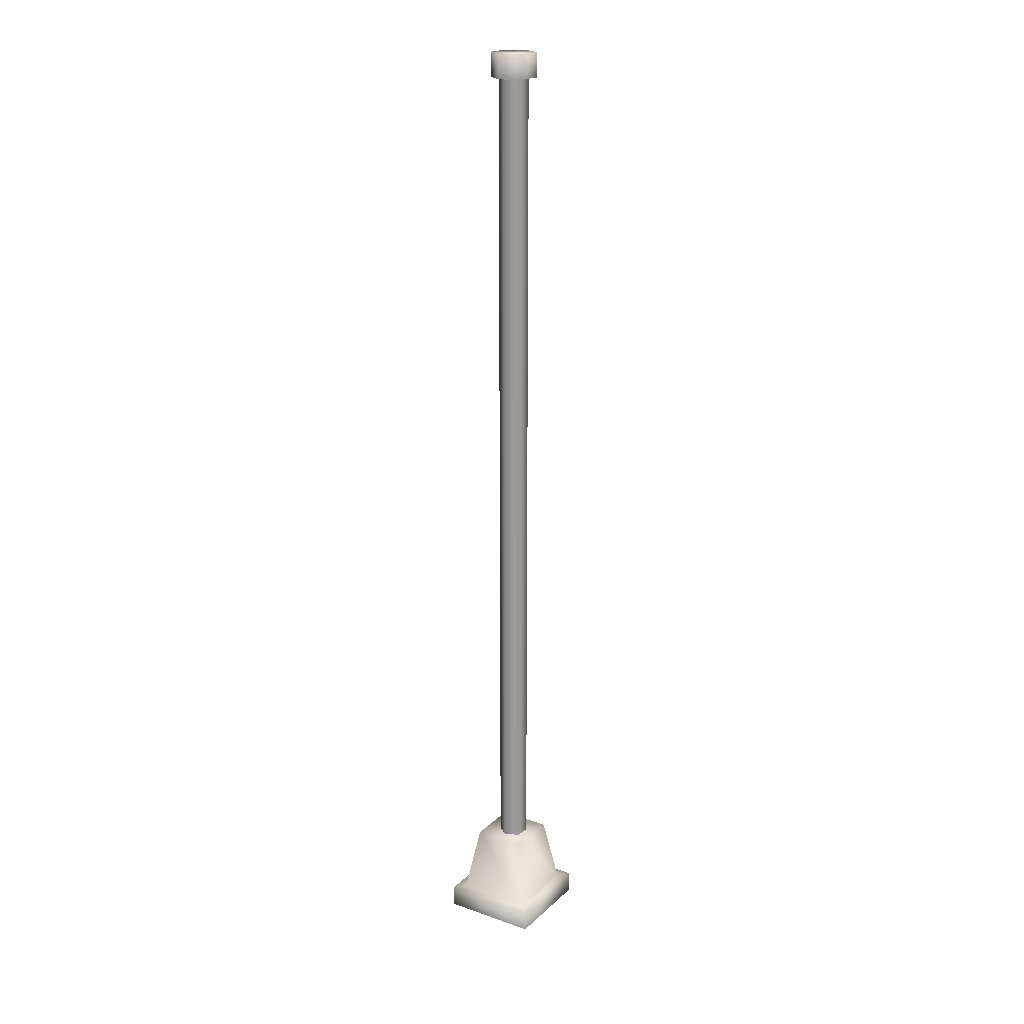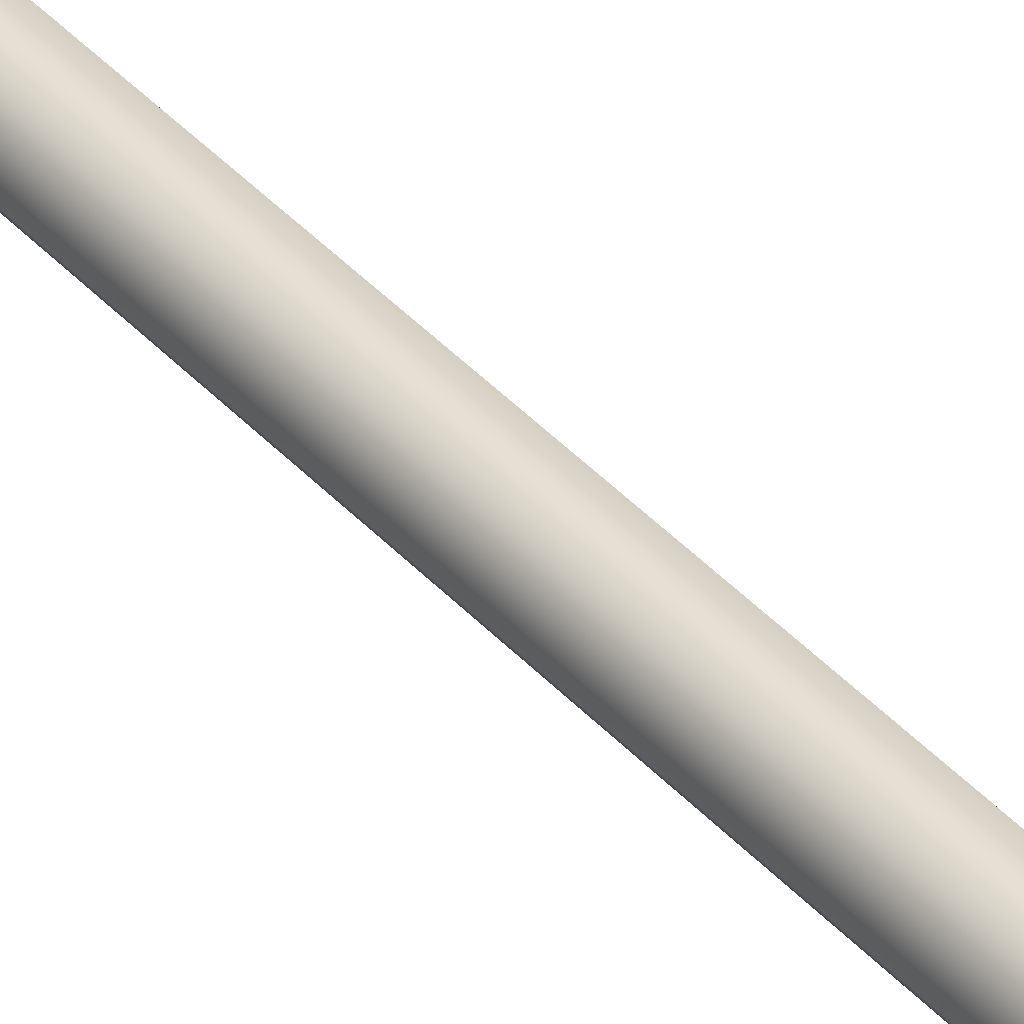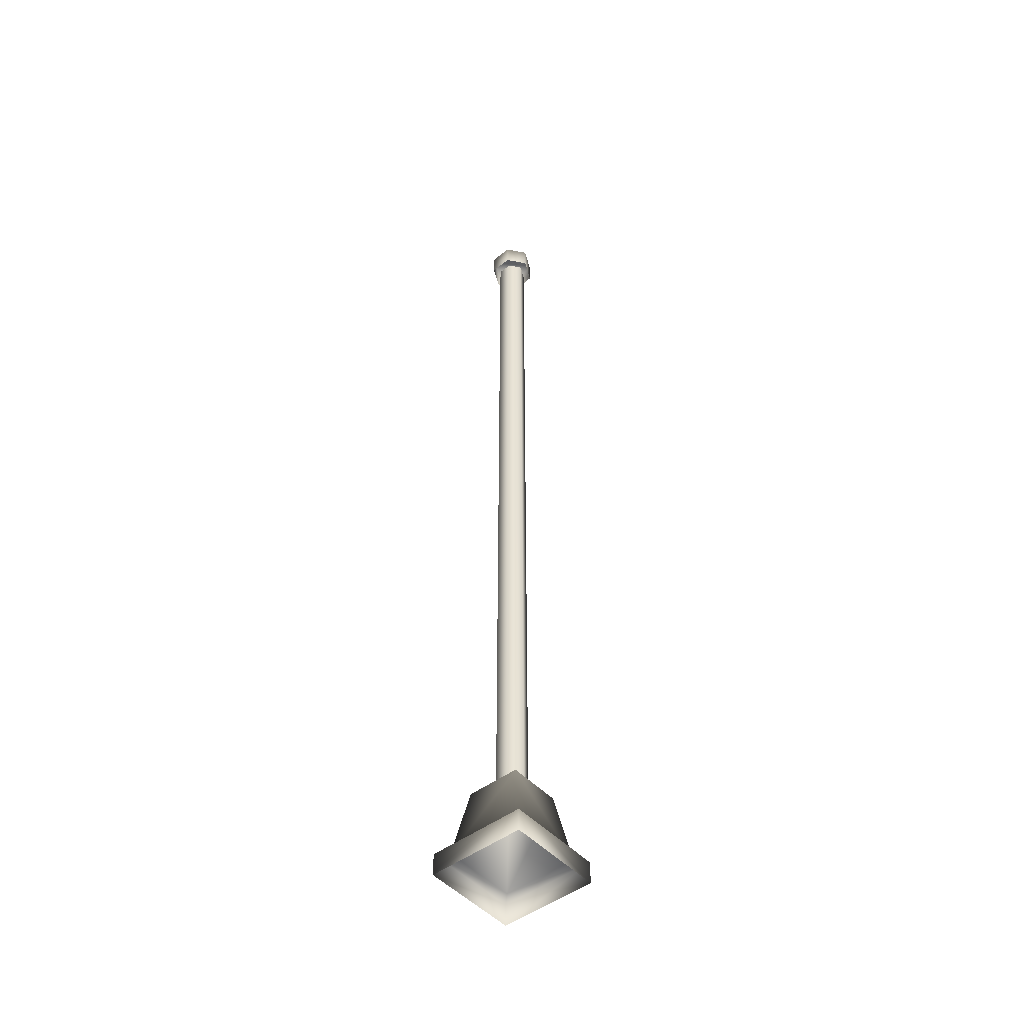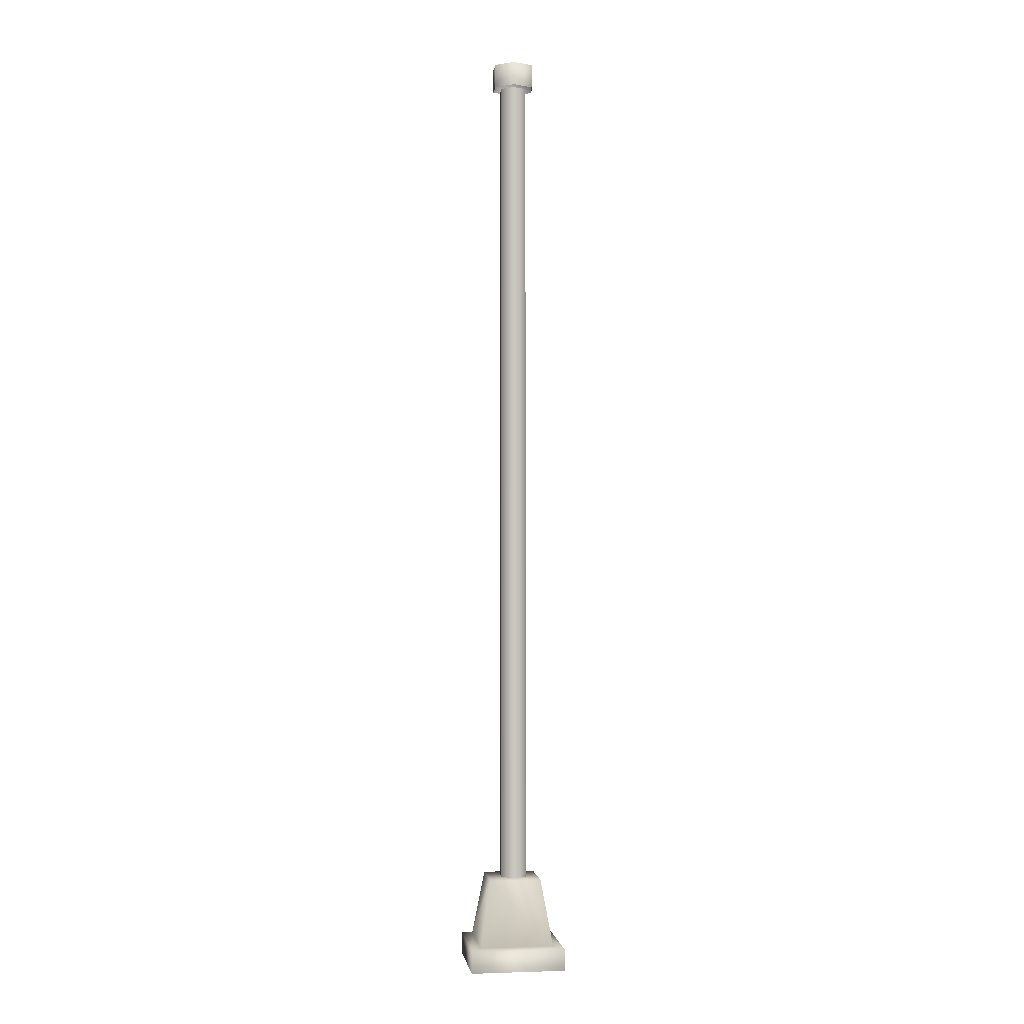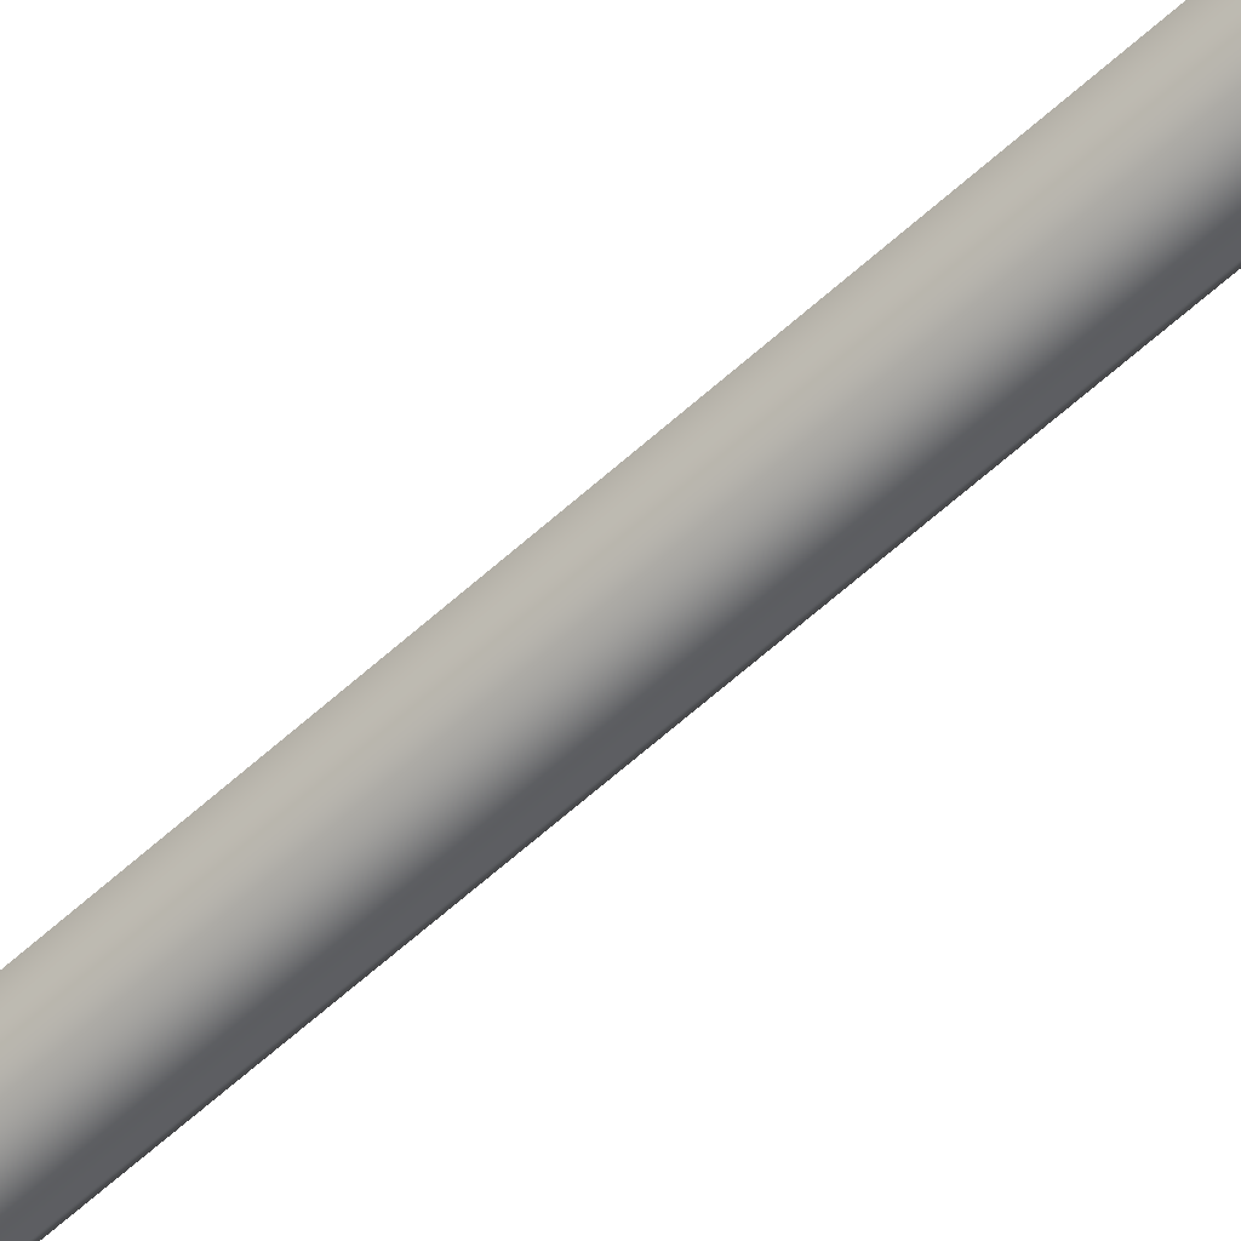
<metadata>
{"format":"obj","ext":"obj","renderer":"f3d","projection":"perspective","resolution":1024,"background":"white","views":[{"elev":20.4,"azim":122.5,"up":"+Y"},{"elev":37.5,"azim":-35.8,"up":"+Z"},{"elev":-48.4,"azim":40.2,"up":"+Y"},{"elev":-1.3,"azim":82.0,"up":"+Y"},{"elev":-61.9,"azim":-47.3,"up":"+Z"}]}
</metadata>
<code>
g febg_tropical_001_pole_01
v 0.2364 0.1628 0.6508
v 0.2364 -1.535e-06 -0.06507
v 0.2364 -1.535e-06 0.6508
v 0.2364 0.1628 -0.06507
v -0.4795 -1.535e-06 -0.06507
v -0.4795 0.1628 -0.06507
v -0.4027 0.1744 0.01199
v 0.161 0.1744 0.01199
v 0.161 0.1744 0.574
v 0.07404 0.6706 0.4885
v 0.07404 0.6706 0.09728
v -0.3172 0.6706 0.09728
v 0.07404 0.6706 0.4885
v -0.3172 0.6706 0.09728
v -0.3172 0.6706 0.4885
v -0.4795 0.1628 -0.06507
v -0.4795 -1.535e-06 0.6508
v -0.4795 -1.535e-06 -0.06507
v -0.4795 0.1628 0.6508
v -0.4027 0.1744 0.01199
v 0.2364 0.1628 0.6508
v 0.2364 -1.535e-06 0.6508
v -0.4026 0.1744 0.574
v -0.3172 0.6706 0.09728
v 0.161 0.1744 0.574
v -0.3172 0.6706 0.4885
v 0.07404 0.6706 0.4885
v -0.06256 3.752 0.1935
v -0.01531 2.677 0.2948
v -0.01531 3.752 0.2948
v -0.06256 2.677 0.1935
v -0.01531 0.5915 0.2948
v -0.1739 3.752 0.1837
v -0.06256 0.5915 0.1935
v -0.1739 2.677 0.1837
v -0.238 3.752 0.2753
v -0.1739 0.5915 0.1837
v -0.238 2.677 0.2753
v -0.1908 3.752 0.3766
v -0.238 0.5915 0.2753
v -0.1908 2.677 0.3766
v -0.1908 0.5915 0.3766
v -0.06256 6.88 0.1935
v -0.01531 5.956 0.2948
v -0.01531 6.88 0.2948
v -0.06256 5.956 0.1935
v -0.1739 6.88 0.1837
v -0.01531 4.242 0.2948
v -0.1739 5.956 0.1837
v -0.238 6.88 0.2753
v -0.06256 4.242 0.1935
v -0.01531 3.752 0.2948
v -0.06256 3.752 0.1935
v -0.1739 4.242 0.1837
v -0.1739 3.752 0.1837
v -0.238 5.956 0.2753
v -0.1908 6.88 0.3766
v -0.1908 5.956 0.3766
v -0.238 4.242 0.2753
v -0.238 3.752 0.2753
v -0.1908 4.242 0.3766
v -0.1908 3.752 0.3766
v -0.01531 4.242 0.2948
v -0.01531 3.752 0.2948
v -0.08162 3.752 0.3817
v -0.08162 4.242 0.3817
v -0.01531 5.956 0.2948
v -0.1908 4.242 0.3766
v -0.1908 3.752 0.3766
v -0.1908 5.956 0.3766
v -0.08162 5.956 0.3817
v -0.01531 6.88 0.2948
v -0.1908 6.88 0.3766
v -0.08162 6.88 0.3817
v -0.2997 7.063 0.2712
v -0.05804 7.063 0.4341
v -0.2264 7.063 0.4284
v 0.04583 7.063 0.3015
v -0.02747 7.063 0.1443
v -0.2002 7.063 0.1292
v 0.04583 7.063 0.3015
v 0.04583 6.886 0.3015
v -0.05804 6.886 0.4341
v -0.05804 7.063 0.4341
v -0.2264 7.063 0.4284
v -0.2264 6.886 0.4284
v -0.2264 7.063 0.4284
v -0.2264 6.886 0.4284
v -0.2997 6.886 0.2712
v -0.2997 7.063 0.2712
v -0.2002 6.886 0.1292
v -0.2002 7.063 0.1292
v -0.02747 6.886 0.1443
v -0.02747 7.063 0.1443
v 0.04583 6.886 0.3015
v 0.04583 7.063 0.3015
v -0.01531 0.5915 0.2948
v -0.08162 0.5915 0.3817
v -0.08162 2.677 0.3817
v -0.01531 2.677 0.2948
v -0.1908 0.5915 0.3766
v -0.01531 3.752 0.2948
v -0.1908 2.677 0.3766
v -0.08162 3.752 0.3817
v -0.1908 3.752 0.3766
g febg_tropical_001_pole_01_0
f 3 2 1
f 2 4 1
f 4 2 5
f 6 4 5
f 6 7 4
f 1 4 8
f 7 8 4
f 9 1 8
f 10 9 8
f 11 10 8
f 11 8 7
f 12 11 7
f 11 14 13
f 14 15 13
f 18 17 16
f 17 19 16
f 16 19 20
f 19 17 21
f 17 22 21
f 19 23 20
f 19 21 23
f 24 20 23
f 21 25 23
f 26 24 23
f 23 25 27
f 26 23 27
f 30 29 28
f 29 31 28
f 31 29 32
f 28 31 33
f 34 31 32
f 31 35 33
f 35 31 34
f 33 35 36
f 37 35 34
f 35 38 36
f 38 35 37
f 36 38 39
f 40 38 37
f 38 41 39
f 41 38 40
f 42 41 40
f 45 44 43
f 44 46 43
f 43 46 47
f 44 48 46
f 46 49 47
f 47 49 50
f 48 51 46
f 46 51 49
f 48 52 51
f 52 53 51
f 51 53 54
f 51 54 49
f 53 55 54
f 49 56 50
f 49 54 56
f 57 50 56
f 58 57 56
f 54 55 59
f 54 59 56
f 56 59 58
f 55 60 59
f 59 61 58
f 59 60 61
f 60 62 61
f 65 64 63
f 66 65 63
f 66 63 67
f 65 66 68
f 69 65 68
f 68 66 70
f 71 66 67
f 66 71 70
f 71 67 72
f 70 71 73
f 74 71 72
f 71 74 73
f 77 76 75
f 76 78 75
f 75 78 79
f 80 75 79
f 83 82 81
f 84 83 81
f 83 84 85
f 86 83 85
f 89 88 87
f 90 89 87
f 91 89 90
f 92 91 90
f 93 91 92
f 94 93 92
f 95 93 94
f 96 95 94
f 99 98 97
f 100 99 97
f 98 99 101
f 99 100 102
f 99 103 101
f 104 99 102
f 103 99 105
f 99 104 105

</code>
